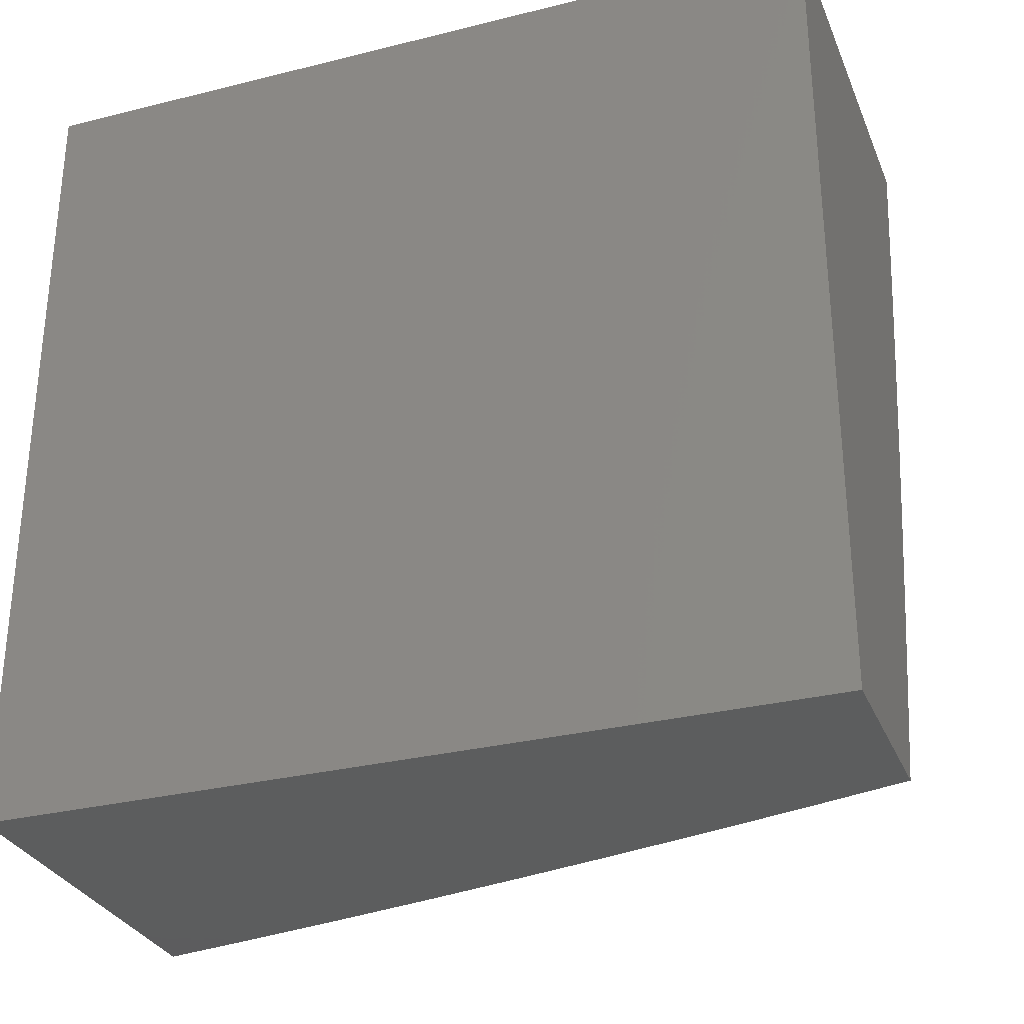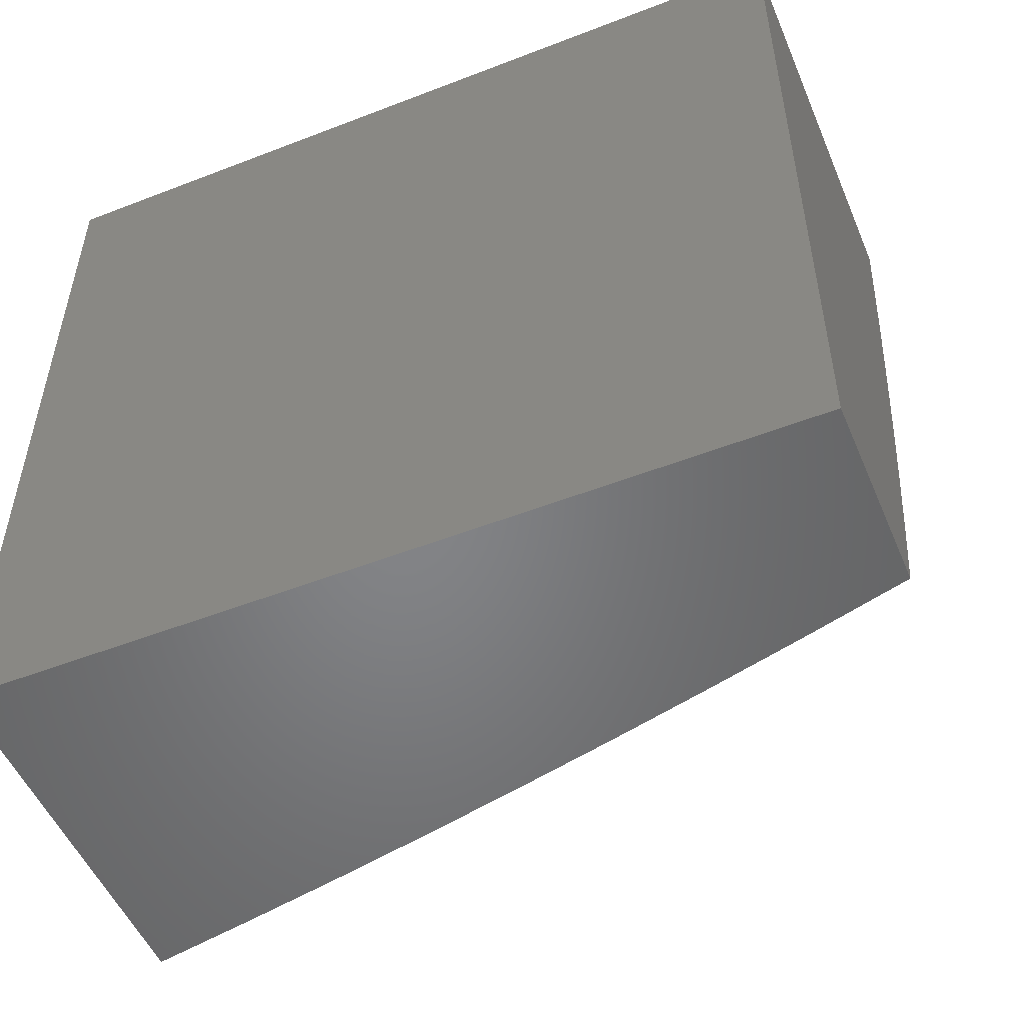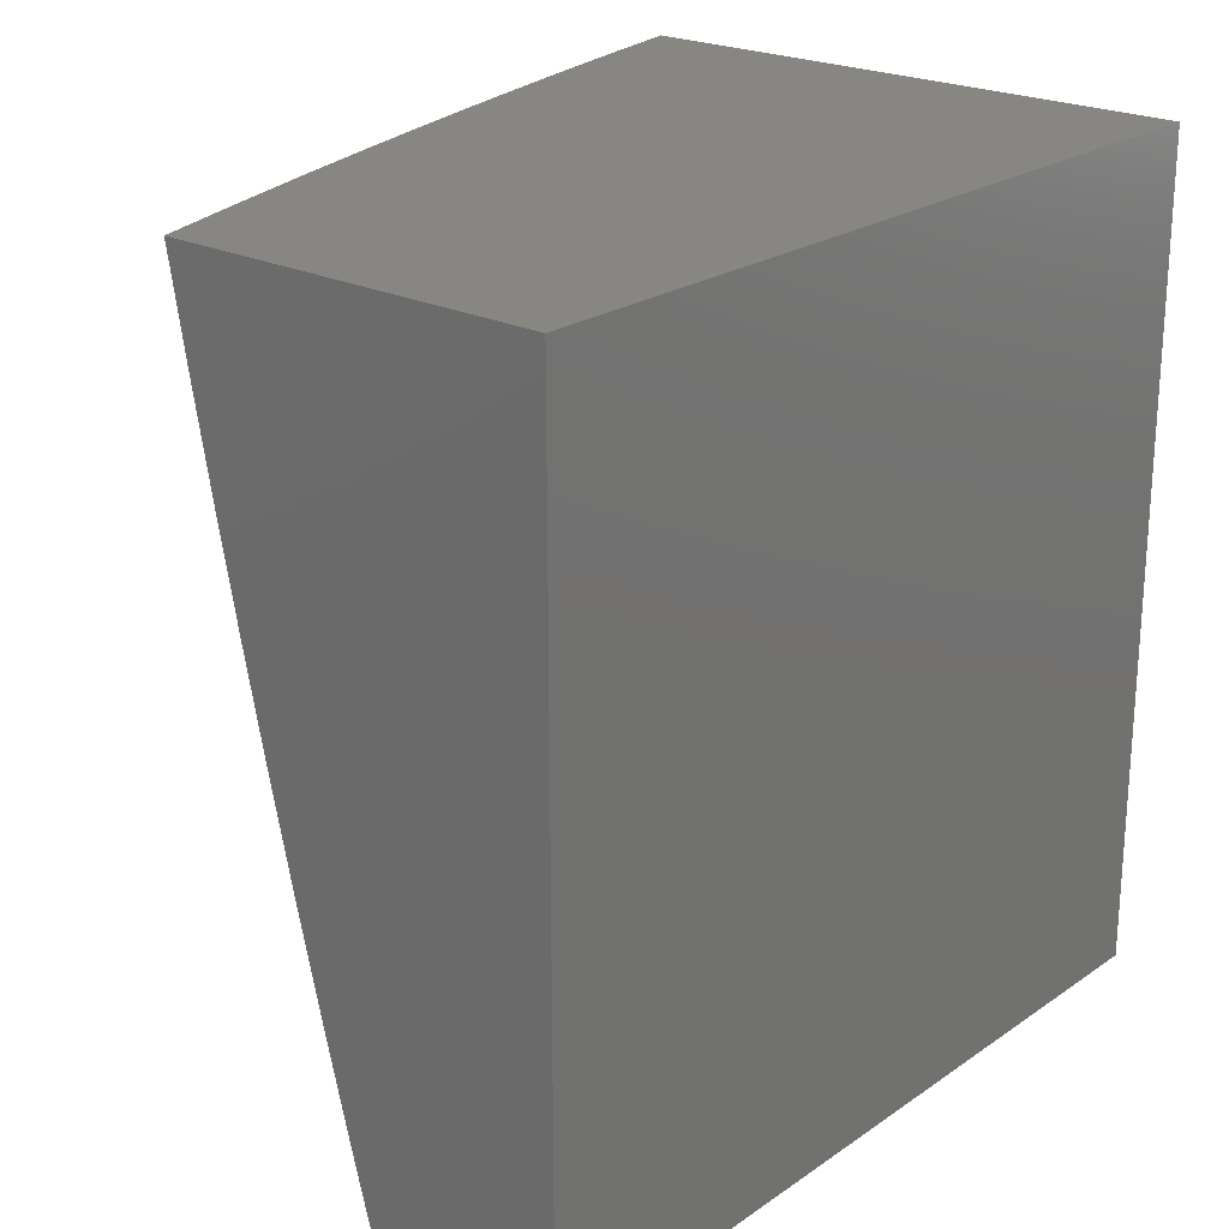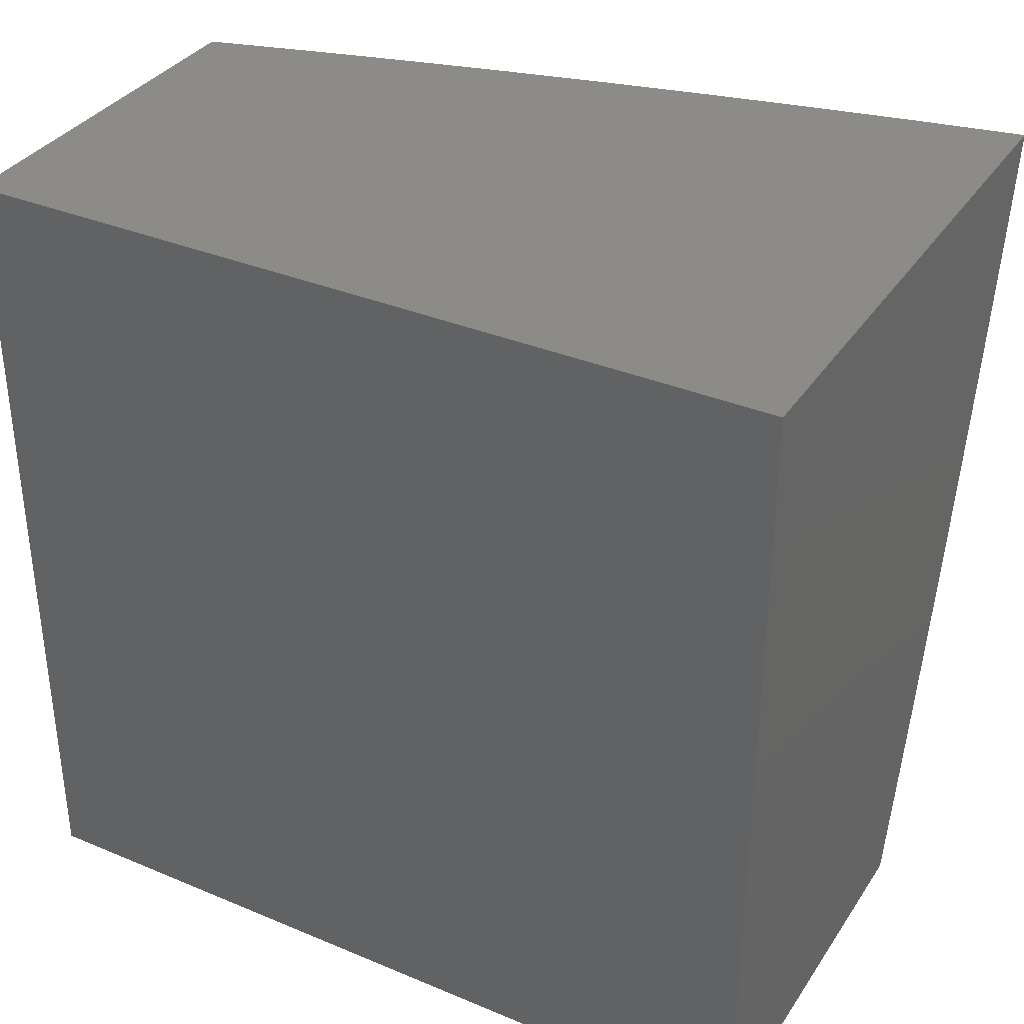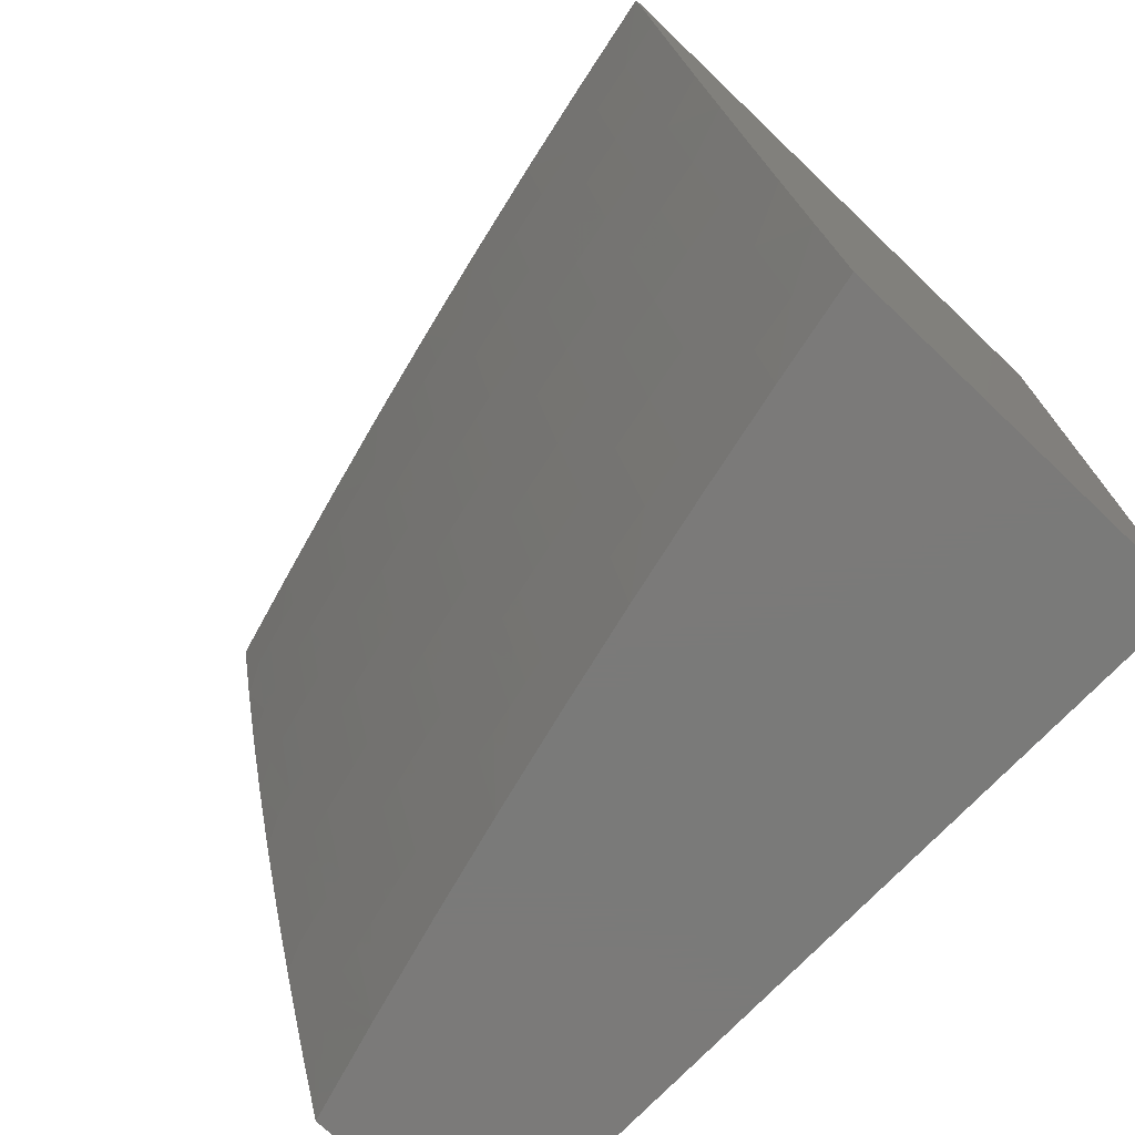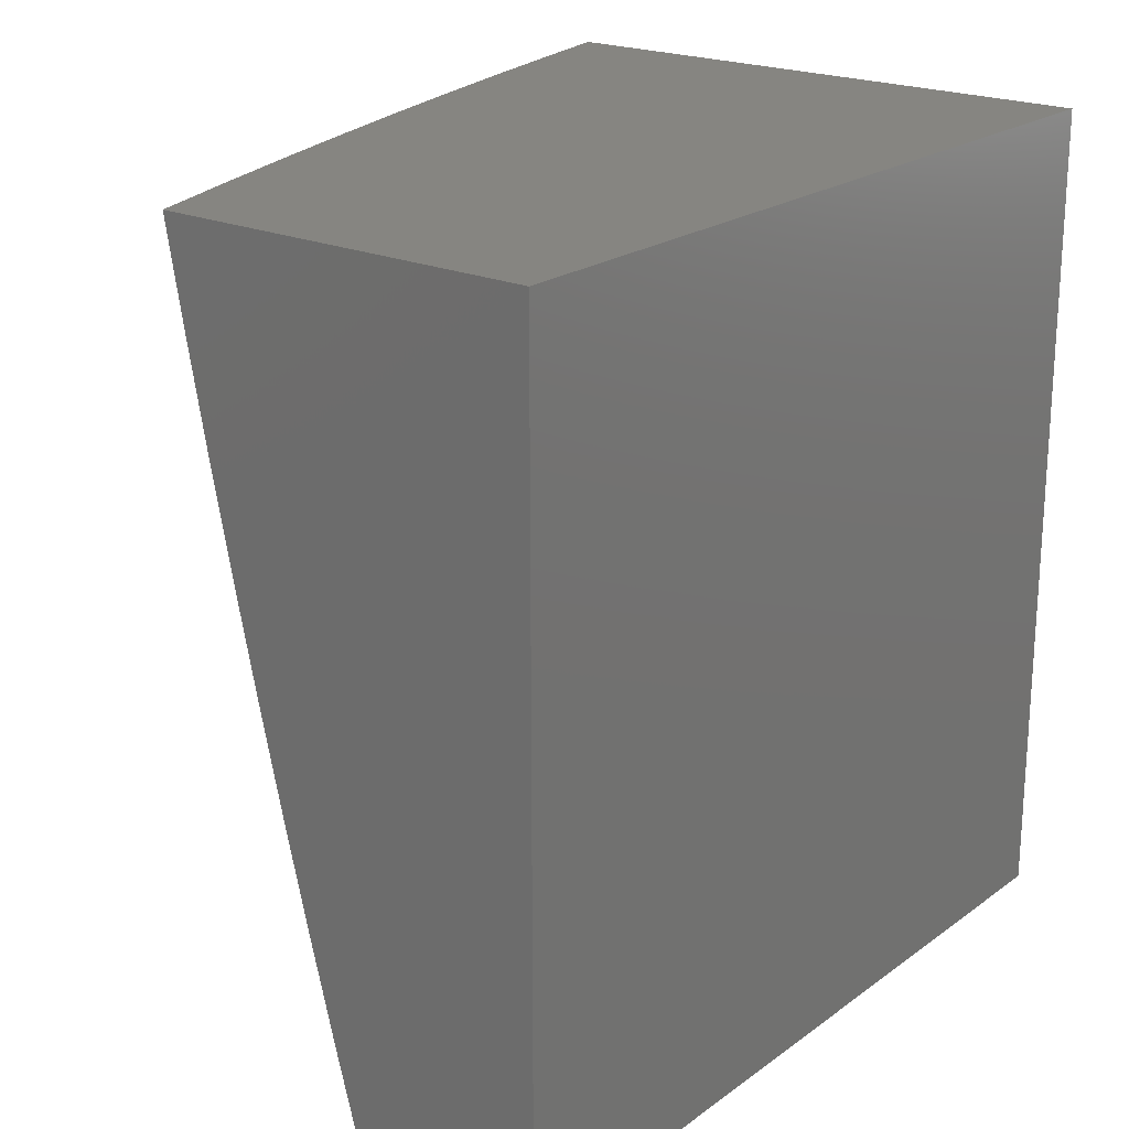
<metadata>
{"format":"stl","ext":"stl","renderer":"f3d","projection":"perspective","resolution":1024,"background":"white","views":[{"elev":-30.3,"azim":109.9,"up":"+Y"},{"elev":-52.0,"azim":112.7,"up":"+Y"},{"elev":22.6,"azim":40.6,"up":"+Z"},{"elev":35.0,"azim":119.1,"up":"+Z"},{"elev":-73.4,"azim":-43.6,"up":"+Y"},{"elev":21.2,"azim":38.3,"up":"+Z"}]}
</metadata>
<code>
# stl→obj: 204 verts, 404 faces
v -10.46 -2.126 -3
v -10.48 -2.091 -2.969
v -10.49 -2 -3
v -10.49 -2.093 -2.937
v -10.52 -2 -2.876
v -10.49 -2.095 -2.906
v -10.5 -2.096 -2.875
v -10.47 -2.226 -2.875
v -10.48 -2.228 -2.843
v -10.45 -2.358 -2.843
v -10.46 -2.36 -2.812
v -10.43 -2.491 -2.812
v -10.43 -2.492 -2.781
v -10.4 -2.623 -2.781
v -10.41 -2.625 -2.75
v -10.37 -2.756 -2.75
v -10.38 -2.758 -2.718
v -10.34 -2.889 -2.718
v -10.35 -2.891 -2.687
v -10.3 -3 -2.752
v -10.33 -3 -2.627
v -10.45 -2.221 -2.969
v -10.43 -2.252 -3
v -10.42 -2.351 -2.969
v -10.41 -2.378 -3
v -10.39 -2.481 -2.969
v -10.37 -2.503 -3
v -10.36 -2.612 -2.969
v -10.34 -2.628 -3
v -10.32 -2.742 -2.969
v -10.31 -2.752 -3
v -10.28 -2.872 -2.969
v -10.27 -2.876 -3
v -10.24 -3 -3
v -10.29 -2.874 -2.937
v -10.27 -3 -2.876
v -10.3 -2.876 -2.906
v -10.31 -2.879 -2.875
v -10.34 -2.746 -2.906
v -10.34 -2.748 -2.875
v -10.37 -2.616 -2.906
v -10.38 -2.618 -2.875
v -10.4 -2.485 -2.906
v -10.41 -2.487 -2.875
v -10.44 -2.355 -2.906
v -10.44 -2.357 -2.875
v -10.47 -2.225 -2.906
v -10.32 -2.883 -2.812
v -10.31 -2.881 -2.843
v -10.36 -3 -2.503
v -10.38 -2.899 -2.562
v -10.37 -2.897 -2.593
v -10.36 -2.895 -2.624
v -10.4 -2.764 -2.624
v -10.39 -2.762 -2.656
v -10.43 -2.631 -2.656
v -10.42 -2.629 -2.687
v -10.46 -2.498 -2.687
v -10.45 -2.496 -2.718
v -10.48 -2.365 -2.718
v -10.47 -2.363 -2.75
v -10.5 -2.233 -2.75
v -10.5 -2.231 -2.781
v -10.52 -2.101 -2.781
v -10.52 -2.099 -2.812
v -10.55 -2 -2.752
v -10.39 -3 -2.377
v -10.4 -2.906 -2.437
v -10.4 -2.904 -2.468
v -10.39 -2.902 -2.499
v -10.43 -2.771 -2.499
v -10.42 -2.769 -2.531
v -10.46 -2.637 -2.531
v -10.45 -2.636 -2.562
v -10.48 -2.504 -2.562
v -10.48 -2.503 -2.593
v -10.51 -2.371 -2.593
v -10.5 -2.37 -2.624
v -10.53 -2.239 -2.624
v -10.53 -2.237 -2.656
v -10.55 -2.106 -2.656
v -10.55 -2.105 -2.687
v -10.58 -2 -2.627
v -10.41 -3 -2.252
v -10.43 -2.913 -2.312
v -10.42 -2.909 -2.374
v -10.44 -2.774 -2.437
v -10.43 -2.772 -2.468
v -10.47 -2.641 -2.468
v -10.46 -2.639 -2.499
v -10.5 -2.508 -2.499
v -10.49 -2.506 -2.531
v -10.52 -2.374 -2.531
v -10.52 -2.373 -2.562
v -10.55 -2.242 -2.562
v -10.54 -2.24 -2.593
v -10.57 -2.109 -2.593
v -10.56 -2.108 -2.624
v -10.44 -3 -2.126
v -10.45 -2.919 -2.187
v -10.44 -2.916 -2.249
v -10.47 -2.781 -2.312
v -10.45 -2.777 -2.374
v -10.49 -2.646 -2.374
v -10.48 -2.642 -2.437
v -10.51 -2.511 -2.437
v -10.5 -2.509 -2.468
v -10.54 -2.377 -2.468
v -10.53 -2.376 -2.499
v -10.56 -2.245 -2.499
v -10.55 -2.243 -2.531
v -10.58 -2.112 -2.531
v -10.57 -2.111 -2.562
v -10.61 -2 -2.502
v -10.46 -3 -2
v -10.47 -2.925 -2.062
v -10.46 -2.922 -2.125
v -10.49 -2.787 -2.187
v -10.48 -2.784 -2.249
v -10.51 -2.652 -2.249
v -10.5 -2.649 -2.312
v -10.54 -2.517 -2.312
v -10.52 -2.514 -2.374
v -10.56 -2.382 -2.374
v -10.54 -2.379 -2.437
v -10.57 -2.247 -2.437
v -10.57 -2.246 -2.468
v -10.59 -2.115 -2.468
v -10.59 -2.113 -2.499
v -10.5 -2.876 -2
v -10.51 -2.793 -2.062
v -10.5 -2.79 -2.125
v -10.54 -2.657 -2.125
v -10.53 -2.655 -2.187
v -10.56 -2.522 -2.187
v -10.55 -2.519 -2.249
v -10.58 -2.387 -2.249
v -10.57 -2.385 -2.312
v -10.6 -2.253 -2.312
v -10.59 -2.25 -2.374
v -10.61 -2.118 -2.374
v -10.6 -2.116 -2.437
v -10.64 -2 -2.377
v -10.53 -2.752 -2
v -10.55 -2.66 -2.062
v -10.57 -2.525 -2.125
v -10.59 -2.39 -2.187
v -10.61 -2.255 -2.249
v -10.63 -2.121 -2.312
v -10.57 -2.628 -2
v -10.58 -2.528 -2.062
v -10.6 -2.393 -2.125
v -10.62 -2.258 -2.187
v -10.64 -2.123 -2.249
v -10.66 -2 -2.252
v -10.6 -2.503 -2
v -10.61 -2.395 -2.062
v -10.63 -2.26 -2.125
v -10.65 -2.126 -2.187
v -10.63 -2.378 -2
v -10.64 -2.263 -2.062
v -10.66 -2.128 -2.125
v -10.69 -2 -2.126
v -10.66 -2.252 -2
v -10.67 -2.13 -2.062
v -10.68 -2.126 -2
v -10.71 -2 -2
v -10.46 -2.223 -2.937
v -10.43 -2.353 -2.937
v -10.4 -2.483 -2.937
v -10.36 -2.614 -2.937
v -10.33 -2.744 -2.937
v -10.51 -2.098 -2.843
v -10.49 -2.23 -2.812
v -10.53 -2.102 -2.75
v -10.54 -2.104 -2.718
v -10.52 -2.236 -2.687
v -10.5 -2.368 -2.656
v -10.47 -2.501 -2.624
v -10.44 -2.634 -2.593
v -10.42 -2.767 -2.562
v -10.38 -2.9 -2.531
v -10.51 -2.234 -2.718
v -10.47 -2.362 -2.781
v -10.44 -2.494 -2.75
v -10.42 -2.627 -2.718
v -10.39 -2.76 -2.687
v -10.36 -2.893 -2.656
v -10.49 -2.367 -2.687
v -10.42 -2.489 -2.843
v -10.39 -2.619 -2.843
v -10.35 -2.75 -2.843
v -10.46 -2.499 -2.656
v -10.39 -2.621 -2.812
v -10.37 -2.754 -2.781
v -10.34 -2.887 -2.75
v -10.44 -2.632 -2.624
v -10.36 -2.752 -2.812
v -10.41 -2.765 -2.593
v -10.33 -2.885 -2.781
v -10 -3 -2
v -10 -3 -3
v -10 -2 -3
v -10 -2 -2
f 1 2 3
f 3 2 4
f 3 4 5
f 5 4 6
f 5 6 7
f 7 6 8
f 7 8 9
f 9 8 10
f 9 10 11
f 11 10 12
f 11 12 13
f 13 12 14
f 13 14 15
f 15 14 16
f 15 16 17
f 17 16 18
f 17 18 19
f 19 18 20
f 19 20 21
f 2 1 22
f 22 1 23
f 22 23 24
f 24 23 25
f 24 25 26
f 26 25 27
f 26 27 28
f 28 27 29
f 28 29 30
f 30 29 31
f 30 31 32
f 32 31 33
f 32 33 34
f 32 34 35
f 35 34 36
f 35 36 37
f 37 36 38
f 37 38 39
f 39 38 40
f 39 40 41
f 41 40 42
f 41 42 43
f 43 42 44
f 43 44 45
f 45 44 46
f 45 46 47
f 47 46 8
f 47 8 6
f 20 48 36
f 36 48 49
f 36 49 38
f 38 49 40
f 50 51 21
f 21 51 52
f 21 52 53
f 53 52 54
f 53 54 55
f 55 54 56
f 55 56 57
f 57 56 58
f 57 58 59
f 59 58 60
f 59 60 61
f 61 60 62
f 61 62 63
f 63 62 64
f 63 64 65
f 65 64 66
f 65 66 5
f 67 68 50
f 50 68 69
f 50 69 70
f 70 69 71
f 70 71 72
f 72 71 73
f 72 73 74
f 74 73 75
f 74 75 76
f 76 75 77
f 76 77 78
f 78 77 79
f 78 79 80
f 80 79 81
f 80 81 82
f 82 81 83
f 82 83 66
f 84 85 67
f 67 85 86
f 67 86 68
f 68 86 87
f 68 87 88
f 88 87 89
f 88 89 90
f 90 89 91
f 90 91 92
f 92 91 93
f 92 93 94
f 94 93 95
f 94 95 96
f 96 95 97
f 96 97 98
f 98 97 83
f 98 83 81
f 99 100 84
f 84 100 101
f 84 101 85
f 85 101 102
f 85 102 103
f 103 102 104
f 103 104 105
f 105 104 106
f 105 106 107
f 107 106 108
f 107 108 109
f 109 108 110
f 109 110 111
f 111 110 112
f 111 112 113
f 113 112 114
f 113 114 83
f 115 116 99
f 99 116 117
f 99 117 100
f 100 117 118
f 100 118 119
f 119 118 120
f 119 120 121
f 121 120 122
f 121 122 123
f 123 122 124
f 123 124 125
f 125 124 126
f 125 126 127
f 127 126 128
f 127 128 129
f 129 128 114
f 129 114 112
f 115 130 116
f 116 130 131
f 116 131 132
f 132 131 133
f 132 133 134
f 134 133 135
f 134 135 136
f 136 135 137
f 136 137 138
f 138 137 139
f 138 139 140
f 140 139 141
f 140 141 142
f 142 141 143
f 142 143 114
f 130 144 131
f 131 144 145
f 131 145 133
f 133 145 146
f 133 146 135
f 135 146 147
f 135 147 137
f 137 147 148
f 137 148 139
f 139 148 149
f 139 149 141
f 141 149 143
f 144 150 145
f 145 150 151
f 145 151 146
f 146 151 152
f 146 152 147
f 147 152 153
f 147 153 148
f 148 153 154
f 148 154 149
f 149 154 155
f 149 155 143
f 150 156 151
f 151 156 157
f 151 157 152
f 152 157 158
f 152 158 153
f 153 158 159
f 153 159 154
f 154 159 155
f 156 160 157
f 157 160 161
f 157 161 158
f 158 161 162
f 158 162 159
f 159 162 163
f 159 163 155
f 160 164 161
f 161 164 165
f 161 165 162
f 162 165 163
f 164 166 165
f 165 166 167
f 165 167 163
f 47 6 4
f 4 2 168
f 168 2 22
f 168 22 169
f 169 22 24
f 169 24 170
f 170 24 26
f 170 26 171
f 171 26 28
f 171 28 172
f 172 28 30
f 172 30 35
f 35 30 32
f 65 5 173
f 173 5 7
f 173 7 9
f 65 173 174
f 174 173 9
f 174 9 11
f 64 175 66
f 66 175 176
f 66 176 82
f 82 176 177
f 82 177 80
f 80 177 178
f 80 178 78
f 78 178 179
f 78 179 76
f 76 179 180
f 76 180 74
f 74 180 181
f 74 181 72
f 72 181 182
f 72 182 70
f 70 182 50
f 64 62 175
f 175 62 183
f 175 183 176
f 176 183 177
f 113 83 97
f 96 98 79
f 79 98 81
f 111 113 95
f 95 113 97
f 142 114 128
f 127 129 110
f 110 129 112
f 140 142 126
f 126 142 128
f 45 47 168
f 168 47 4
f 45 168 169
f 10 8 46
f 65 174 63
f 63 174 184
f 63 184 61
f 61 184 185
f 61 185 59
f 59 185 186
f 59 186 57
f 57 186 187
f 57 187 55
f 55 187 188
f 55 188 53
f 53 188 21
f 184 174 11
f 62 60 183
f 183 60 189
f 183 189 177
f 177 189 178
f 94 96 77
f 77 96 79
f 109 111 93
f 93 111 95
f 125 127 108
f 108 127 110
f 138 140 124
f 124 140 126
f 43 45 169
f 43 169 170
f 10 46 190
f 190 46 44
f 190 44 191
f 191 44 42
f 191 42 192
f 192 42 40
f 192 40 49
f 185 184 13
f 13 184 11
f 60 58 189
f 189 58 193
f 189 193 178
f 178 193 179
f 92 94 75
f 75 94 77
f 107 109 91
f 91 109 93
f 123 125 106
f 106 125 108
f 136 138 122
f 122 138 124
f 41 43 170
f 41 170 171
f 10 190 12
f 12 190 194
f 12 194 14
f 14 194 195
f 14 195 16
f 16 195 196
f 16 196 18
f 18 196 20
f 194 190 191
f 186 185 15
f 15 185 13
f 58 56 193
f 193 56 197
f 193 197 179
f 179 197 180
f 90 92 73
f 73 92 75
f 105 107 89
f 89 107 91
f 121 123 104
f 104 123 106
f 134 136 120
f 120 136 122
f 39 41 171
f 39 171 172
f 194 191 198
f 198 191 192
f 198 192 48
f 48 192 49
f 187 186 17
f 17 186 15
f 56 54 197
f 197 54 199
f 197 199 180
f 180 199 181
f 88 90 71
f 71 90 73
f 103 105 87
f 87 105 89
f 119 121 102
f 102 121 104
f 132 134 118
f 118 134 120
f 37 39 172
f 37 172 35
f 194 198 195
f 195 198 200
f 195 200 196
f 196 200 20
f 200 198 48
f 188 187 19
f 19 187 17
f 54 52 199
f 199 52 51
f 199 51 181
f 181 51 182
f 68 88 69
f 69 88 71
f 85 103 86
f 86 103 87
f 100 119 101
f 101 119 102
f 116 132 117
f 117 132 118
f 20 200 48
f 21 188 19
f 50 182 51
f 115 99 201
f 201 99 84
f 201 84 67
f 67 50 201
f 201 50 21
f 201 21 20
f 201 20 202
f 202 20 36
f 202 36 34
f 34 33 202
f 202 33 31
f 202 31 203
f 203 31 29
f 203 29 27
f 27 25 203
f 203 25 23
f 203 23 1
f 1 3 203
f 167 166 204
f 204 166 164
f 204 164 160
f 160 156 204
f 204 156 150
f 204 150 144
f 204 144 201
f 201 144 130
f 201 130 115
f 3 5 203
f 203 5 66
f 203 66 83
f 203 83 204
f 204 83 114
f 204 114 143
f 143 155 204
f 204 155 163
f 204 163 167
f 201 202 204
f 204 202 203

</code>
